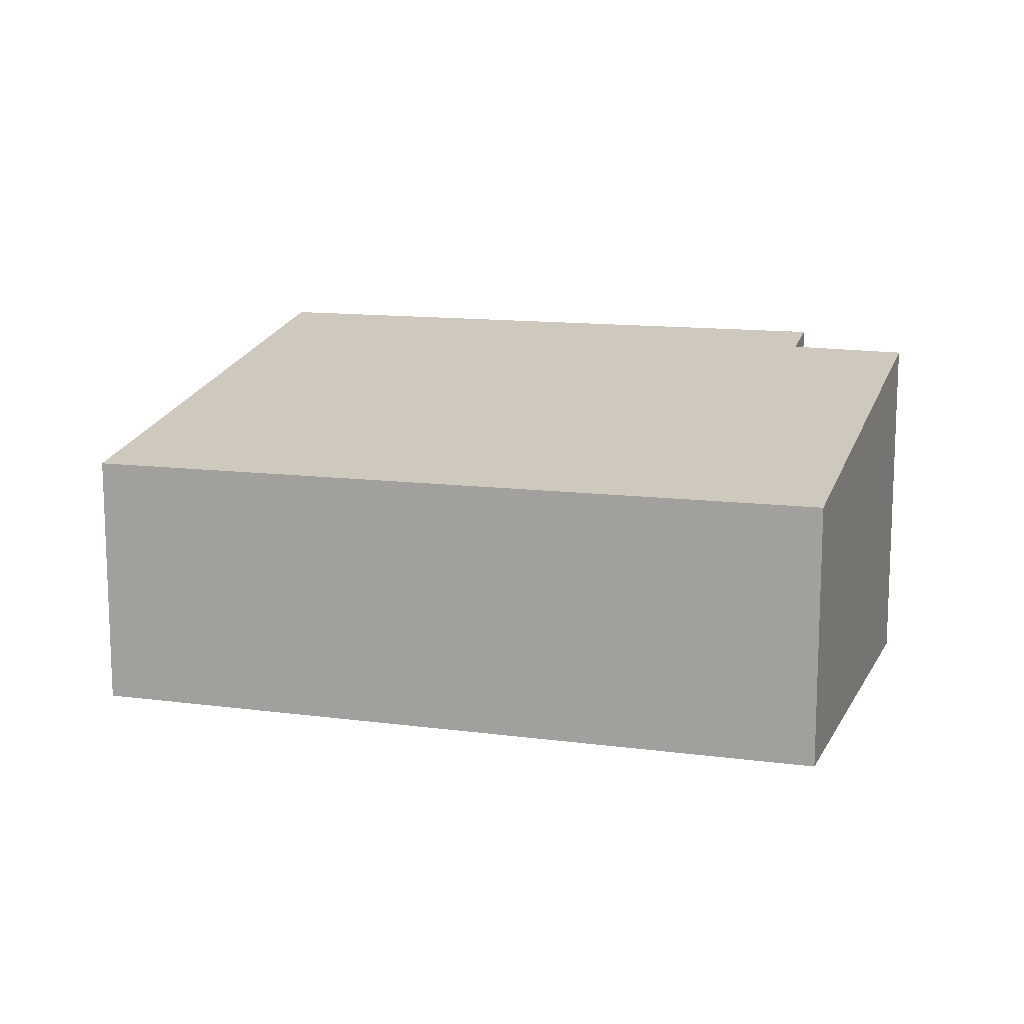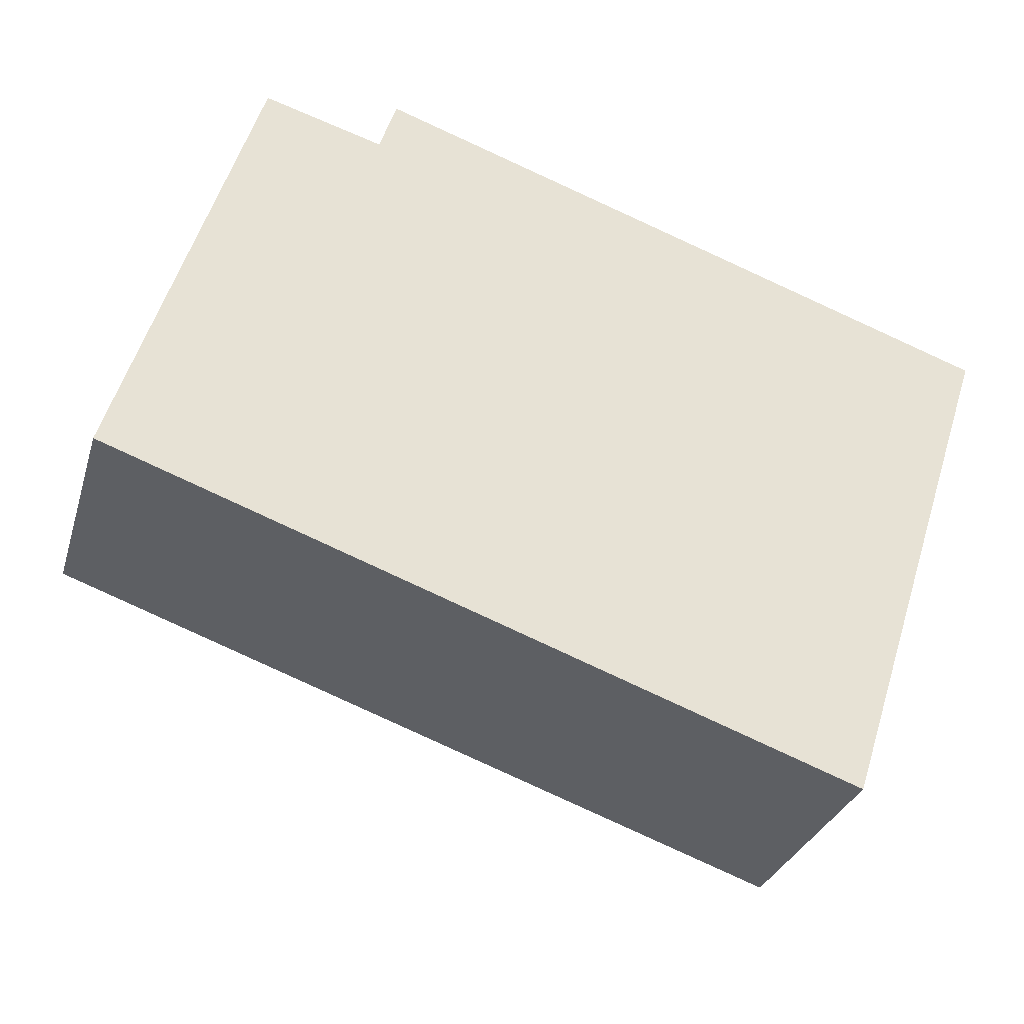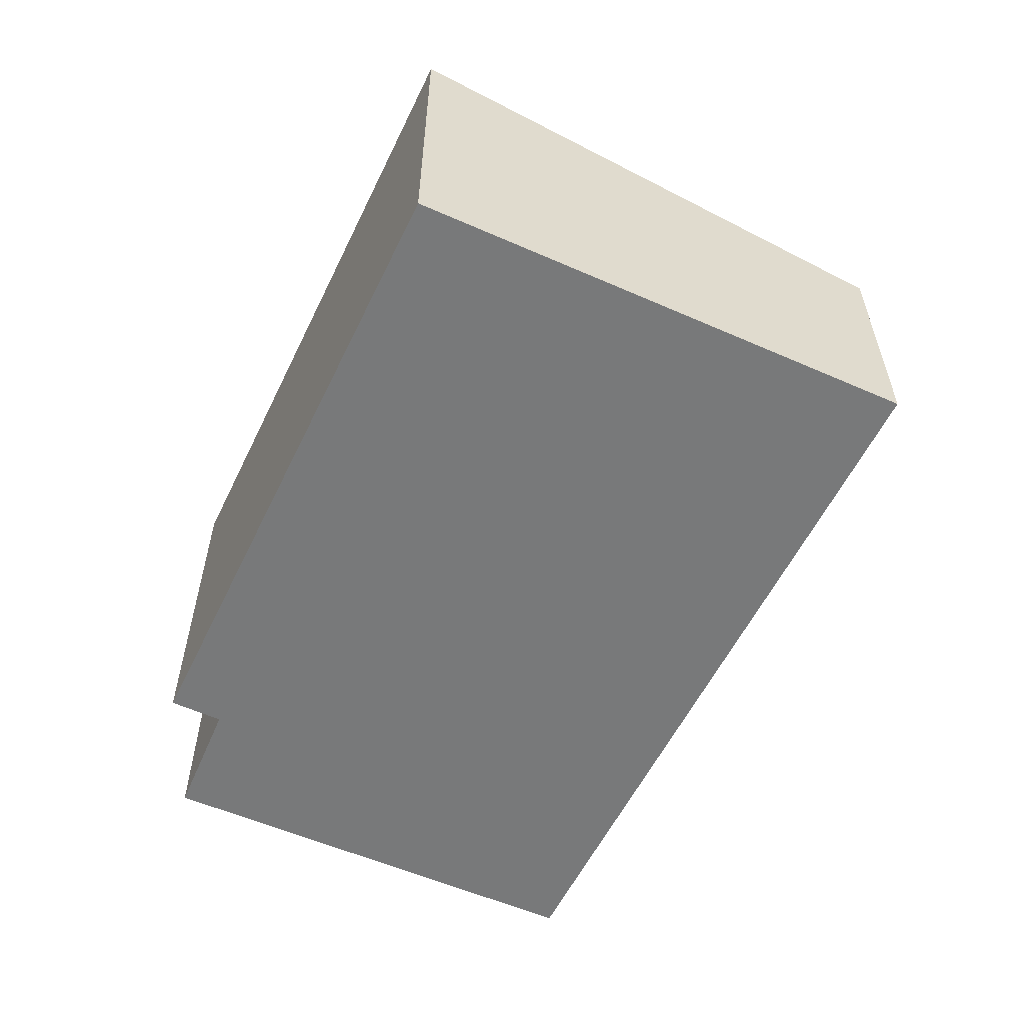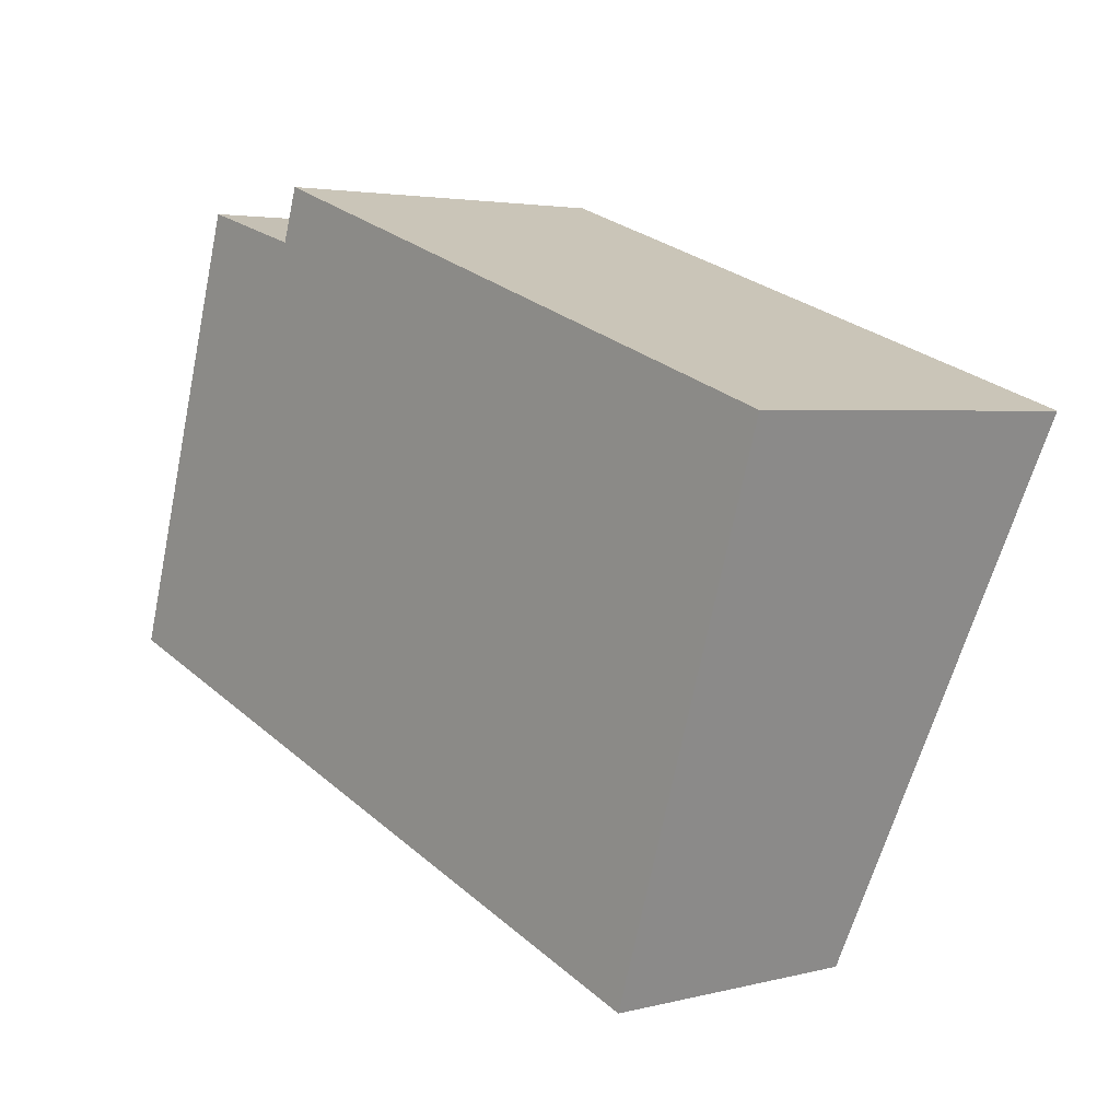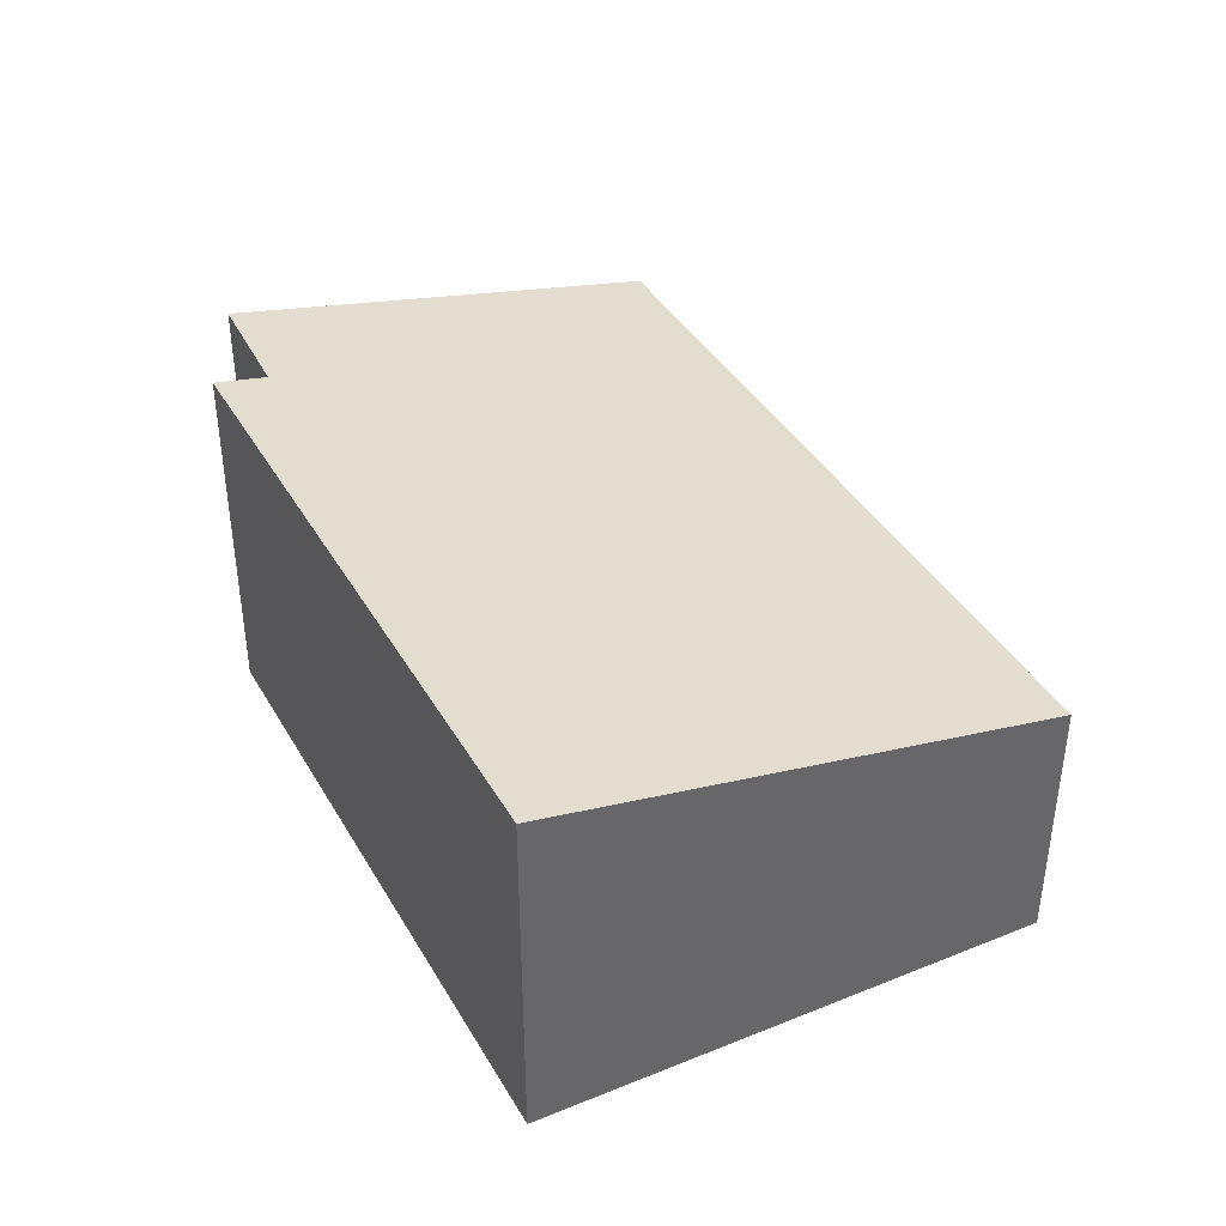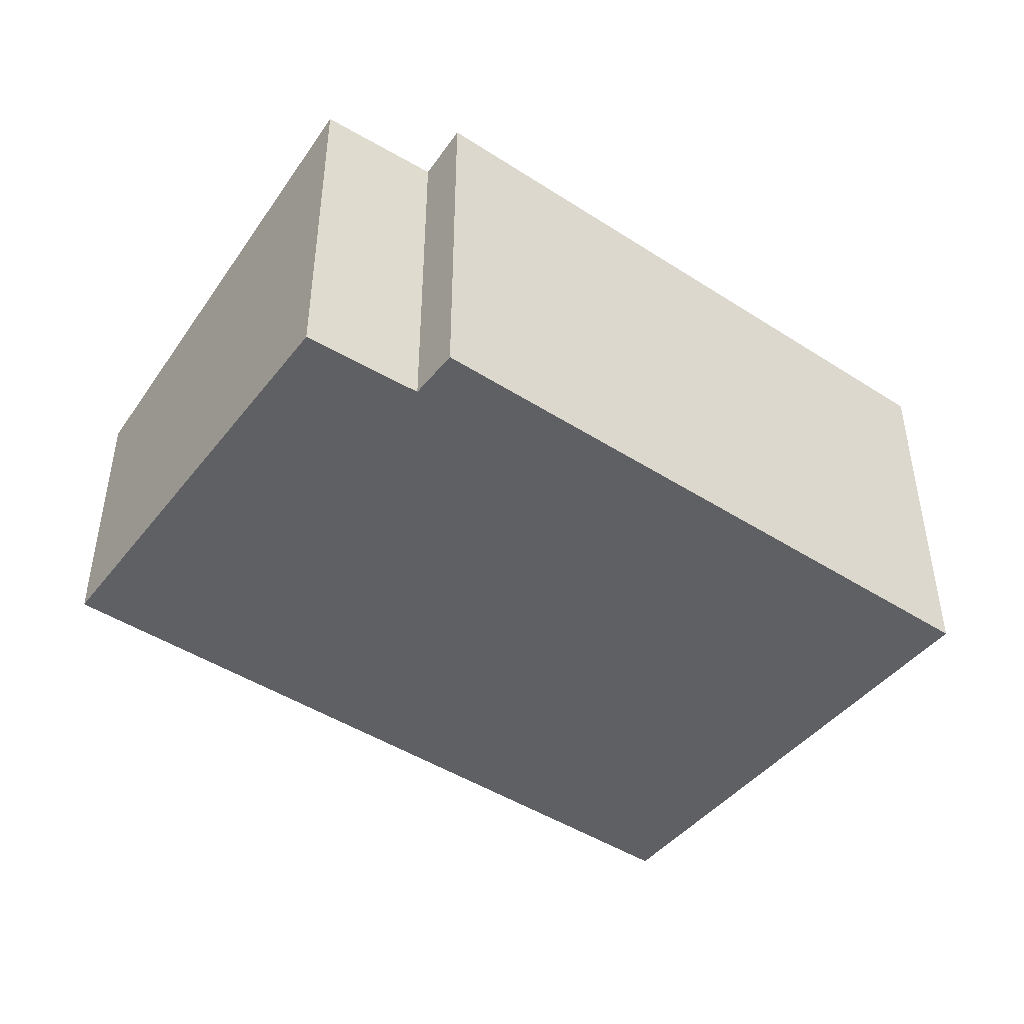
<metadata>
{"format":"obj","ext":"obj","renderer":"f3d","projection":"perspective","resolution":1024,"background":"white","views":[{"elev":12.8,"azim":-143.5,"up":"+Y"},{"elev":-30.5,"azim":-15.8,"up":"+Z"},{"elev":-57.7,"azim":83.3,"up":"+Y"},{"elev":3.4,"azim":49.4,"up":"+Z"},{"elev":40.2,"azim":81.4,"up":"+Y"},{"elev":-44.6,"azim":-17.9,"up":"+Y"}]}
</metadata>
<code>
v  5.319 1.901 -1.874
v  1.962 2.642 3.281
v  6.48 2.636 1.732
v  1.838 2.566 2.906
v  0 1.918 1.174e-16
v  0.986 2.559 3.156
v  1.962 -2.009e-16 3.281
v  6.48 -1.061e-16 1.732
v  1.838 -1.779e-16 2.906
v  0.986 -1.932e-16 3.156
v  5.319 1.147e-16 -1.874
v  0 0 0
g defaultobject
f 1 2 3
f 2 1 4
f 4 1 5
f 4 5 6
f 7 3 2
f 3 7 8
f 6 9 4
f 9 6 10
f 8 1 3
f 1 8 11
f 1 12 5
f 12 1 11
f 5 10 6
f 10 5 12
f 4 7 2
f 7 4 9
f 7 11 8
f 11 7 9
f 11 9 12
f 12 9 10

</code>
